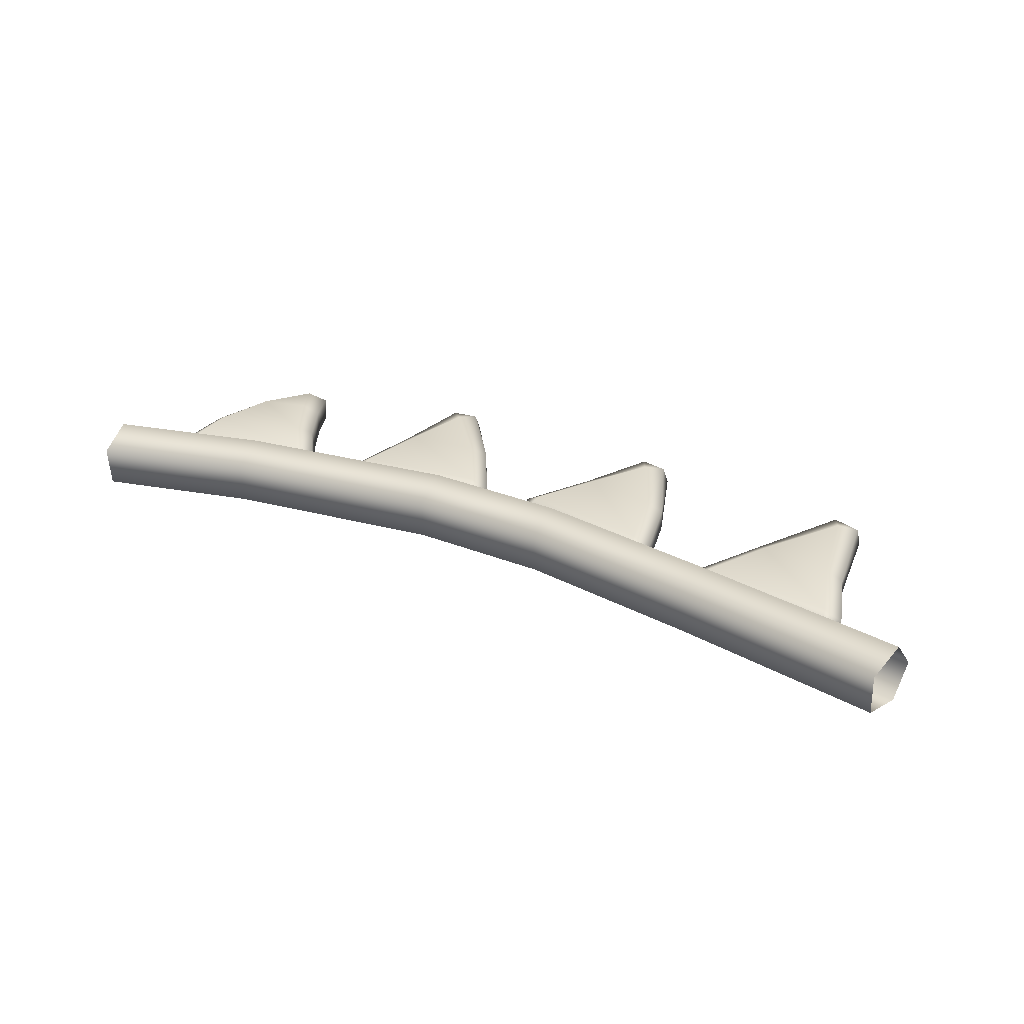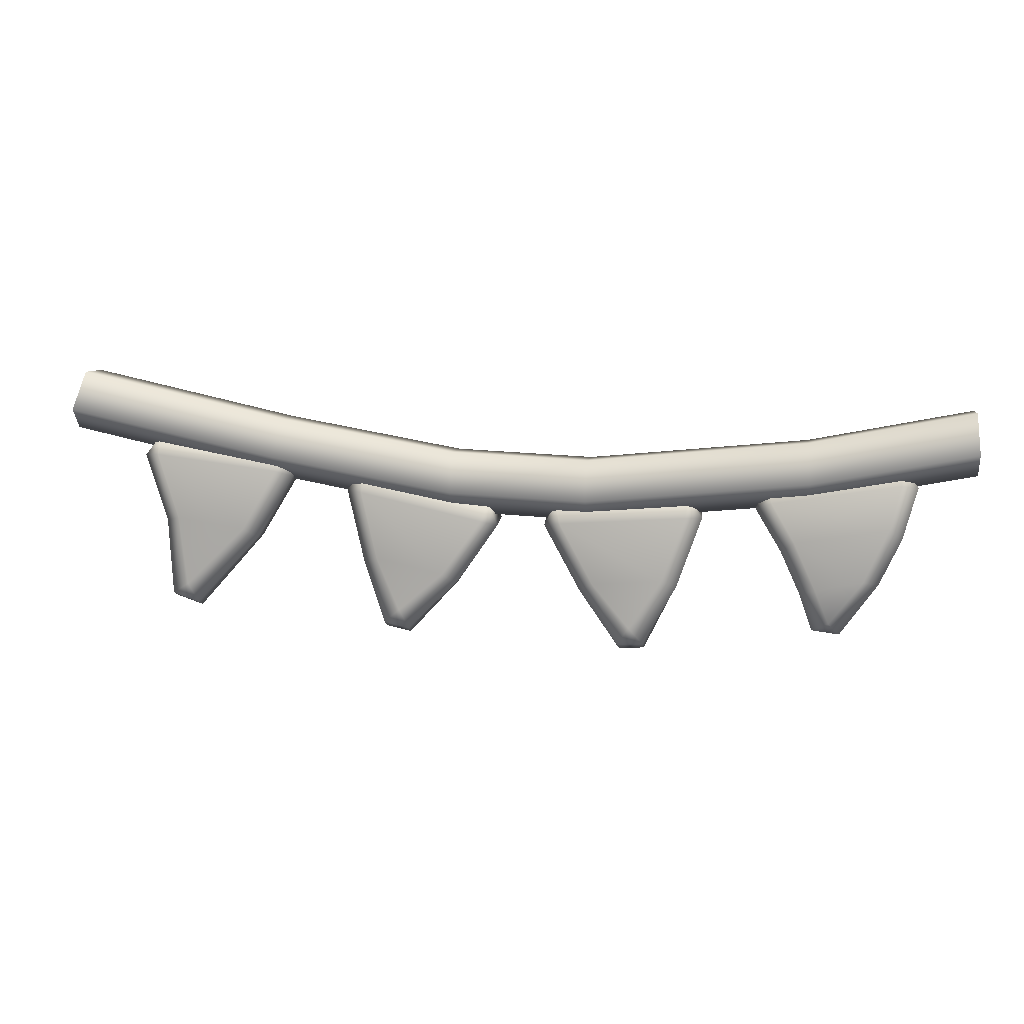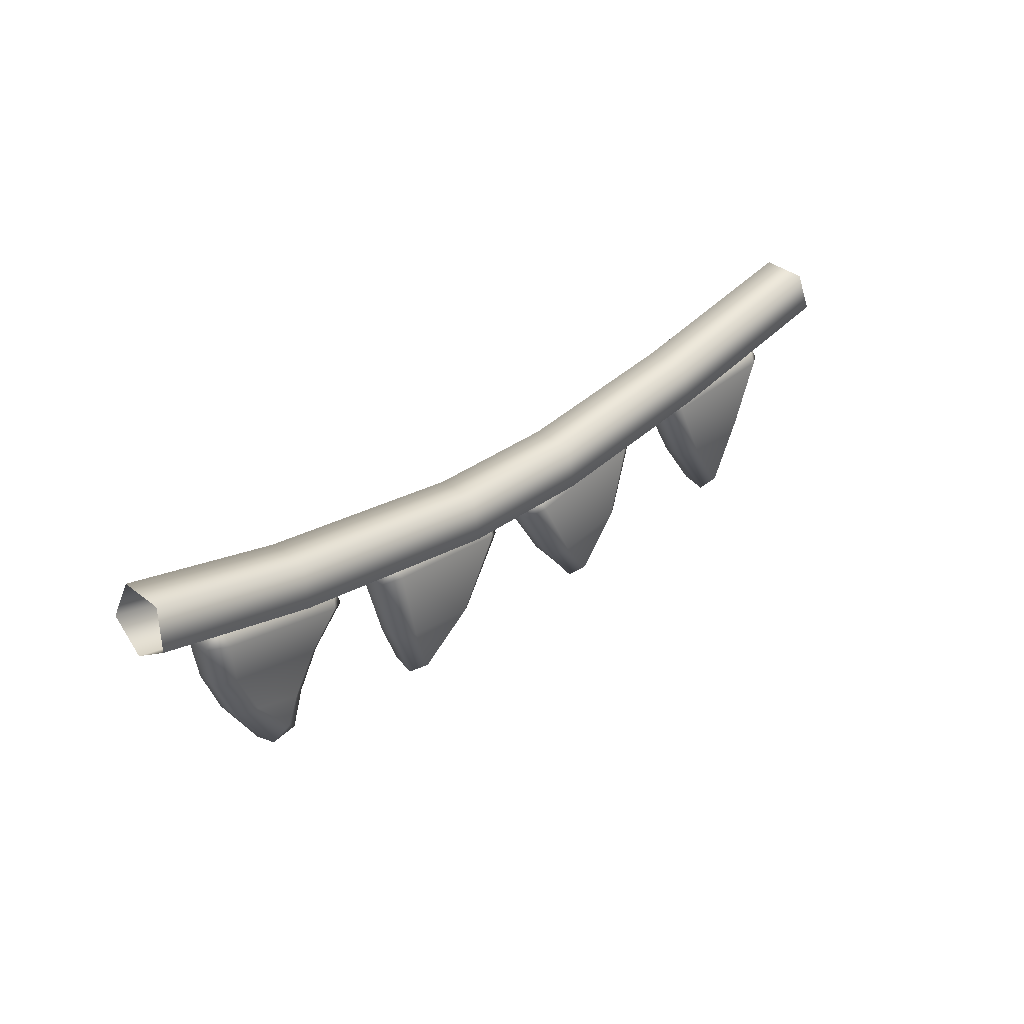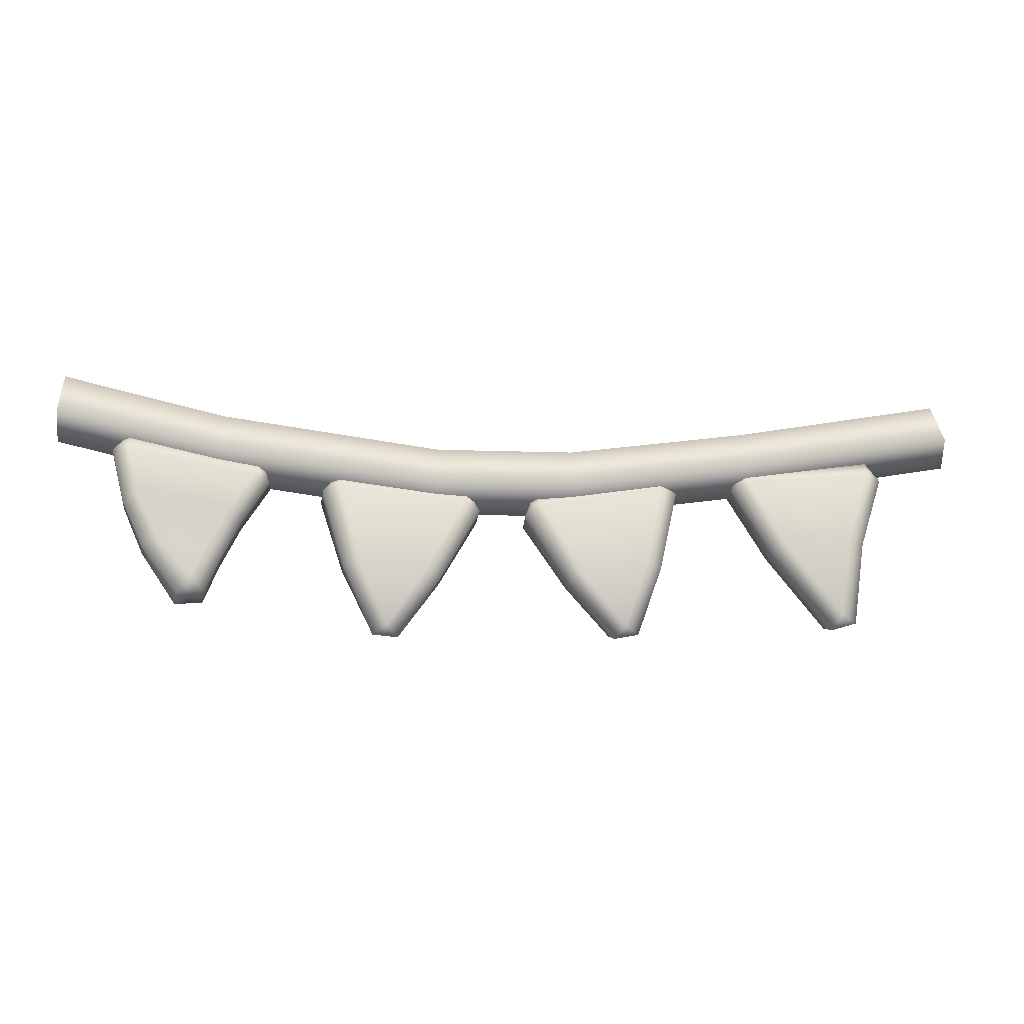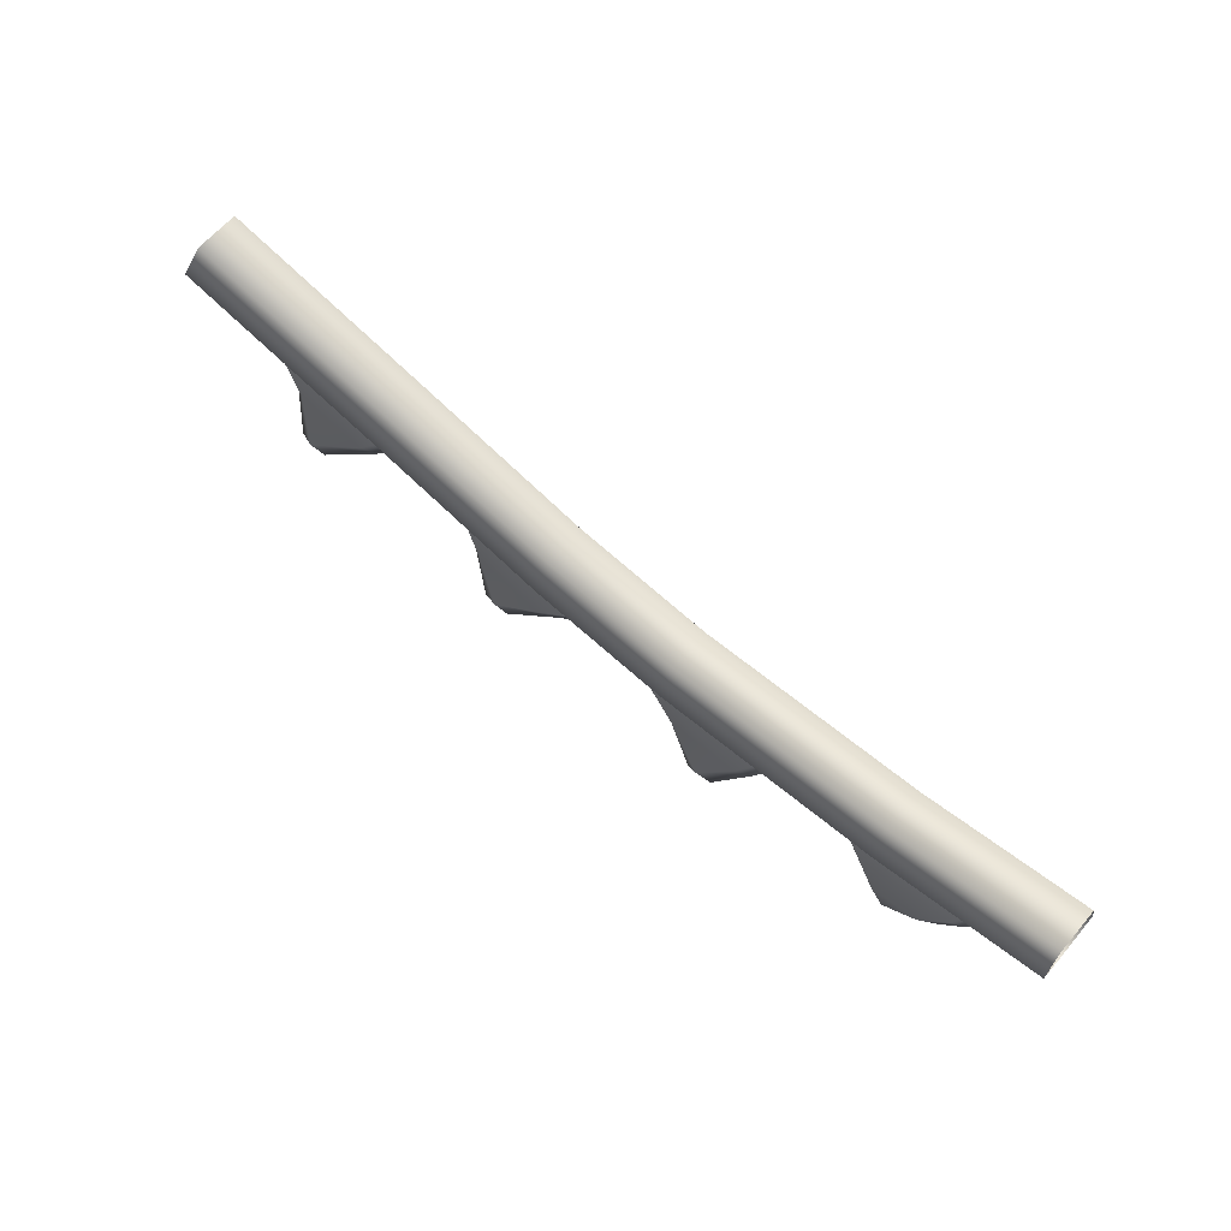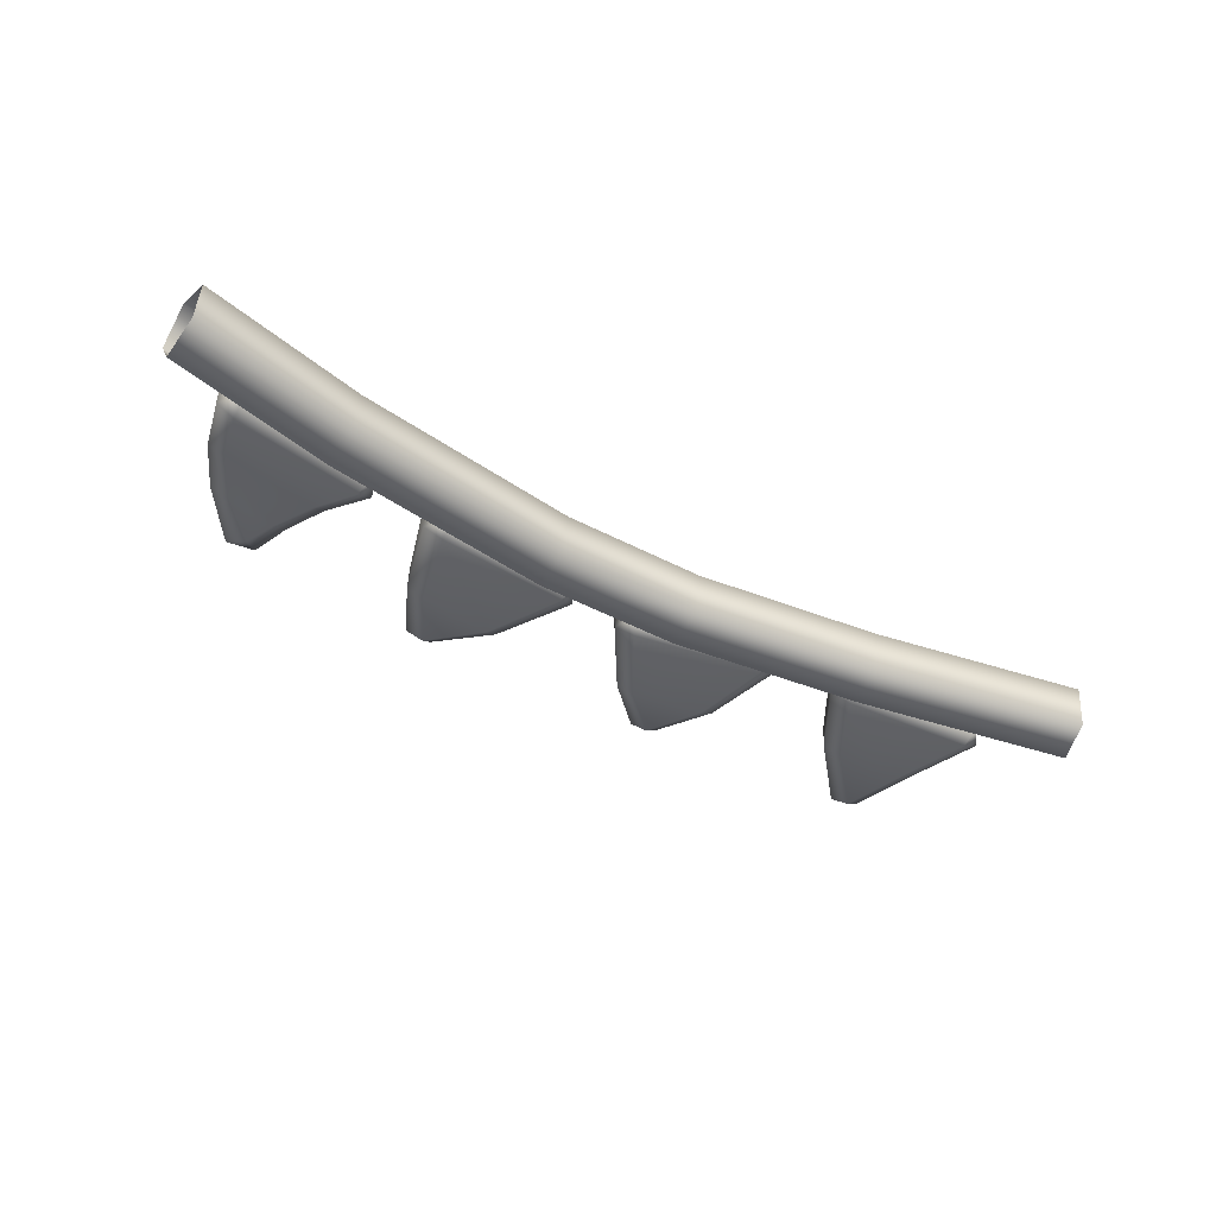
<metadata>
{"format":"obj","ext":"obj","renderer":"f3d","projection":"perspective","resolution":1024,"background":"white","views":[{"elev":29.7,"azim":-152.6,"up":"+Z"},{"elev":13.6,"azim":8.5,"up":"+Y"},{"elev":30.3,"azim":132.7,"up":"+Y"},{"elev":-23.3,"azim":172.5,"up":"+Y"},{"elev":71.2,"azim":39.9,"up":"+Y"},{"elev":-46.9,"azim":148.5,"up":"+Z"}]}
</metadata>
<code>
g m_dlc08_map_bunting_01
v -0.017 -0.06499 0.02098
v -0.01597 -0.05903 -0.01614
v -0.002538 -0.0944 -0.01712
v -0.003817 -0.0993 0.02076
v -0.2141 -0.02419 0.01671
v -0.2132 -0.01851 -0.02071
v -0.2121 -0.04342 -0.03694
v -0.0257 -0.08175 -0.03295
v -0.24 -0.05152 0.01528
v -0.2388 -0.04672 -0.02226
v -0.2129 -0.1694 -0.01477
v -0.2145 -0.1645 0.01924
v -0.1803 -0.269 0.01536
v -0.1585 -0.2603 -0.003144
v -0.1901 -0.1643 -0.02967
v -0.1777 -0.2542 0.04541
v -0.1395 -0.2622 0.04648
v -0.1427 -0.277 0.01637
v -0.08846 -0.1849 -0.02563
v -0.07004 -0.1981 -0.009279
v -0.06897 -0.1934 0.02505
v -0.02793 -0.09057 0.03544
v -0.2142 -0.05235 0.03154
v -0.2141 -0.02419 0.01671
v -0.017 -0.06499 0.02098
v -0.003817 -0.0993 0.02076
v -0.24 -0.05152 0.01528
v -0.08779 -0.1759 0.03863
v -0.1911 -0.1554 0.0346
v -0.1531 -0.2311 0.05425
v -0.06897 -0.1934 0.02505
v -0.1395 -0.2622 0.04648
v -0.1777 -0.2542 0.04541
v -0.2145 -0.1645 0.01924
v 0.2876 -0.0467 0.02168
v 0.2858 -0.04095 -0.01545
v 0.3084 -0.07127 -0.01692
v 0.3097 -0.07608 0.02098
v 0.08687 -0.06161 0.02371
v 0.08502 -0.05616 -0.01371
v 0.09238 -0.07992 -0.03001
v 0.2822 -0.06557 -0.03198
v 0.06942 -0.09502 0.02305
v 0.06812 -0.09032 -0.0145
v 0.1269 -0.2011 -0.008059
v 0.1251 -0.1966 0.02599
v 0.1865 -0.2877 0.02083
v 0.2045 -0.2735 0.001668
v 0.147 -0.19 -0.02367
v 0.1859 -0.2726 0.05082
v 0.2248 -0.2698 0.05067
v 0.2249 -0.2851 0.02065
v 0.2504 -0.182 -0.02288
v 0.2723 -0.1894 -0.00714
v 0.2731 -0.1844 0.02715
v 0.2846 -0.0742 0.03643
v 0.09492 -0.08863 0.03849
v 0.08687 -0.06161 0.02371
v 0.2876 -0.0467 0.02168
v 0.3097 -0.07608 0.02098
v 0.06942 -0.09502 0.02305
v 0.2506 -0.1726 0.04135
v 0.1455 -0.1814 0.04063
v 0.2035 -0.2436 0.05892
v 0.2731 -0.1844 0.02715
v 0.2248 -0.2698 0.05067
v 0.1859 -0.2726 0.05082
v 0.1251 -0.1966 0.02599
v 0.4032 -0.02678 -0.01801
v 0.4043 -0.02411 0.01886
v 0.3893 -0.05881 0.0214
v 0.3892 -0.06262 -0.01627
v 0.6016 0.006969 -0.02096
v 0.4131 -0.05468 -0.03211
v 0.6002 -0.02293 -0.03503
v 0.6027 0.009317 0.01623
v 0.6266 -0.02306 -0.01953
v 0.6275 -0.01944 0.01792
v 0.4486 -0.1141 -0.02091
v 0.5852 -0.09066 -0.02297
v 0.4791 -0.1762 -0.01582
v 0.4569 -0.1851 4.156e-05
v 0.4285 -0.1248 -0.004565
v 0.5481 -0.1611 -0.01653
v 0.6058 -0.101 -0.006797
v 0.5733 -0.1684 -0.001255
v 0.6068 -0.09677 0.02915
v 0.5751 -0.1669 0.03274
v 0.4586 -0.1854 0.0328
v 0.4287 -0.1212 0.03068
v 0.4974 -0.2163 -0.01749
v 0.4765 -0.238 -0.002402
v 0.517 -0.2434 -0.003761
v 0.5201 -0.2481 0.02852
v 0.4791 -0.2429 0.02963
v 0.4043 -0.02411 0.01886
v 0.6027 0.009317 0.01623
v 0.6017 -0.01497 0.03294
v 0.4132 -0.04667 0.03576
v 0.3893 -0.05881 0.0214
v 0.6275 -0.01944 0.01792
v 0.5863 -0.08031 0.04257
v 0.6068 -0.09677 0.02915
v 0.5751 -0.1669 0.03274
v 0.5517 -0.1606 0.04704
v 0.4484 -0.1043 0.04485
v 0.4817 -0.176 0.04761
v 0.4287 -0.1212 0.03068
v 0.4586 -0.1854 0.0328
v 0.4791 -0.2429 0.02963
v 0.5032 -0.2274 0.04477
v 0.5201 -0.2481 0.02852
v -0.5432 0.01904 -0.03354
v -0.5437 0.02129 0.003366
v -0.5673 -0.008358 0.005026
v -0.5664 -0.01068 -0.03269
v -0.343 -0.001483 -0.02757
v -0.5402 -0.008433 -0.04748
v -0.351 -0.02788 -0.04192
v -0.3435 0.0004783 0.009625
v -0.3268 -0.03611 -0.02542
v -0.3277 -0.03418 0.01203
v -0.5092 -0.1133 -0.03912
v -0.4065 -0.1254 -0.03573
v -0.4974 -0.2291 -0.01247
v -0.5334 -0.1174 -0.02419
v -0.5227 -0.2377 0.005792
v -0.4842 -0.25 0.00734
v -0.4805 -0.2369 0.03786
v -0.5209 -0.2238 0.03586
v -0.3876 -0.1379 -0.01944
v -0.3868 -0.1338 0.01418
v -0.5351 -0.1119 0.009489
v -0.5437 0.02129 0.003366
v -0.3435 0.0004783 0.009625
v -0.3526 -0.02421 0.02638
v -0.5419 -0.004441 0.02068
v -0.5673 -0.008358 0.005026
v -0.3277 -0.03418 0.01203
v -0.4065 -0.1178 0.02849
v -0.3868 -0.1338 0.01418
v -0.4935 -0.2049 0.04715
v -0.4805 -0.2369 0.03786
v -0.5114 -0.1044 0.02543
v -0.5209 -0.2238 0.03586
v -0.5351 -0.1119 0.009489
v 0.4633 0.04542 0.03181
v 0.4642 0.03846 -0.0314
v 0.706 0.08944 -0.03328
v 0.7049 0.09637 0.02951
v 0.4669 -0.01165 0.05618
v 0.7101 0.0393 0.05428
v 0.4685 -0.05147 0.01053
v 0.7126 -0.001034 0.008528
v 0.7114 0.0284 -0.04483
v 0.4682 -0.02251 -0.04262
v 0.7126 -0.001034 0.008528
v 0.4685 -0.05147 0.01053
v 0.1343 0.008551 0.03052
v 0.1352 0.001544 -0.03283
v -0.0724 0.0144 0.02619
v -0.07316 -0.04332 0.05038
v 0.1346 -0.04909 0.05479
v -0.07157 0.007368 -0.03723
v 0.1359 -0.0599 -0.04389
v -0.07185 -0.0541 -0.0482
v 0.1353 -0.08878 0.009158
v -0.07302 -0.0828 0.004746
v -0.07302 -0.0828 0.004746
v 0.1353 -0.08878 0.009158
v -0.3419 0.05755 0.01858
v -0.3413 0.05058 -0.04509
v -0.6558 0.1231 0.01517
v -0.6718 0.06667 0.03795
v -0.3516 0.001539 0.04224
v -0.6554 0.1159 -0.04953
v -0.6805 0.03017 -0.007628
v -0.3569 -0.03642 -0.003485
v -0.3508 -0.009119 -0.05613
v -0.6713 0.05622 -0.05955
v -0.3569 -0.03642 -0.003485
v -0.6805 0.03017 -0.007628
g m_dlc08_map_bunting_01_0
f 3 2 1
f 4 3 1
f 5 1 2
f 6 5 2
f 7 6 2
f 8 7 2
f 3 8 2
f 9 5 6
f 10 9 6
f 6 7 10
f 10 11 9
f 11 12 9
f 11 13 12
f 13 11 14
f 11 15 14
f 10 7 15
f 11 10 15
f 15 7 8
f 13 16 12
f 16 13 17
f 13 18 17
f 18 13 14
f 18 14 19
f 19 14 15
f 19 15 8
f 20 18 19
f 17 18 20
f 20 19 8
f 21 17 20
f 3 20 8
f 20 3 4
f 21 20 4
f 24 23 22
f 25 24 22
f 22 26 25
f 24 27 23
f 28 22 23
f 22 28 26
f 29 28 23
f 29 30 28
f 28 30 31
f 28 31 26
f 30 32 31
f 30 29 33
f 30 33 32
f 29 34 33
f 23 27 34
f 29 23 34
f 37 36 35
f 38 37 35
f 39 35 36
f 40 39 36
f 41 40 36
f 42 41 36
f 37 42 36
f 43 39 40
f 44 43 40
f 40 41 44
f 44 45 43
f 45 46 43
f 45 47 46
f 47 45 48
f 45 49 48
f 44 41 49
f 45 44 49
f 49 41 42
f 47 50 46
f 50 47 51
f 47 52 51
f 52 47 48
f 52 48 53
f 53 48 49
f 53 49 42
f 54 52 53
f 51 52 54
f 54 53 42
f 55 51 54
f 37 54 42
f 54 37 38
f 55 54 38
f 58 57 56
f 59 58 56
f 56 60 59
f 58 61 57
f 62 56 57
f 56 62 60
f 63 62 57
f 63 64 62
f 62 64 65
f 62 65 60
f 64 66 65
f 64 63 67
f 64 67 66
f 63 68 67
f 57 61 68
f 63 57 68
f 71 70 69
f 72 71 69
f 73 69 70
f 69 73 74
f 74 72 69
f 73 75 74
f 76 73 70
f 77 73 76
f 73 77 75
f 78 77 76
f 79 74 75
f 74 79 72
f 80 79 75
f 79 80 81
f 81 82 79
f 82 83 79
f 79 83 72
f 80 84 81
f 80 85 84
f 75 77 85
f 80 75 85
f 85 86 84
f 85 87 86
f 87 85 77
f 78 87 77
f 87 88 86
f 83 82 89
f 90 83 89
f 81 91 82
f 84 91 81
f 91 92 82
f 82 92 89
f 91 93 92
f 84 86 93
f 91 84 93
f 93 94 92
f 94 93 86
f 88 94 86
f 94 95 92
f 92 95 89
f 83 90 72
f 90 71 72
f 98 97 96
f 99 98 96
f 100 99 96
f 97 98 101
f 101 98 102
f 102 98 99
f 103 101 102
f 103 102 104
f 102 105 104
f 102 106 105
f 106 102 99
f 106 107 105
f 106 108 107
f 108 106 99
f 100 108 99
f 108 109 107
f 109 110 107
f 110 111 107
f 104 105 111
f 107 111 105
f 110 112 111
f 112 104 111
f 115 114 113
f 116 115 113
f 117 113 114
f 113 117 118
f 118 116 113
f 117 119 118
f 120 117 114
f 121 117 120
f 117 121 119
f 122 121 120
f 123 118 119
f 118 123 116
f 124 123 119
f 124 125 123
f 123 125 126
f 123 126 116
f 125 127 126
f 125 124 128
f 125 128 127
f 128 129 127
f 129 130 127
f 124 131 128
f 129 128 131
f 119 121 131
f 124 119 131
f 132 129 131
f 132 131 121
f 122 132 121
f 127 130 133
f 126 127 133
f 126 133 116
f 133 115 116
f 136 135 134
f 137 136 134
f 138 137 134
f 135 136 139
f 139 136 140
f 140 136 137
f 141 139 140
f 141 140 142
f 143 141 142
f 144 142 140
f 144 140 137
f 145 142 144
f 145 143 142
f 146 145 144
f 146 144 137
f 138 146 137
g m_dlc08_map_bunting_01_1
f 149 148 147
f 150 149 147
f 147 151 150
f 151 152 150
f 151 153 152
f 153 154 152
f 149 155 148
f 155 156 148
f 155 157 156
f 157 158 156
f 147 148 159
f 148 160 159
f 148 156 160
f 159 160 161
f 161 162 159
f 162 163 159
f 160 164 161
f 160 165 164
f 156 165 160
f 156 158 165
f 165 166 164
f 165 167 166
f 158 167 165
f 167 168 166
f 163 162 169
f 170 163 169
f 161 164 171
f 164 172 171
f 164 166 172
f 171 172 173
f 173 174 171
f 174 175 171
f 175 162 161
f 171 175 161
f 172 176 173
f 174 177 175
f 177 178 175
f 172 179 176
f 166 179 172
f 166 168 179
f 179 180 176
f 179 181 180
f 168 181 179
f 181 182 180
f 162 175 178
f 169 162 178
f 151 163 170
f 153 151 170
f 163 151 147
f 159 163 147

</code>
